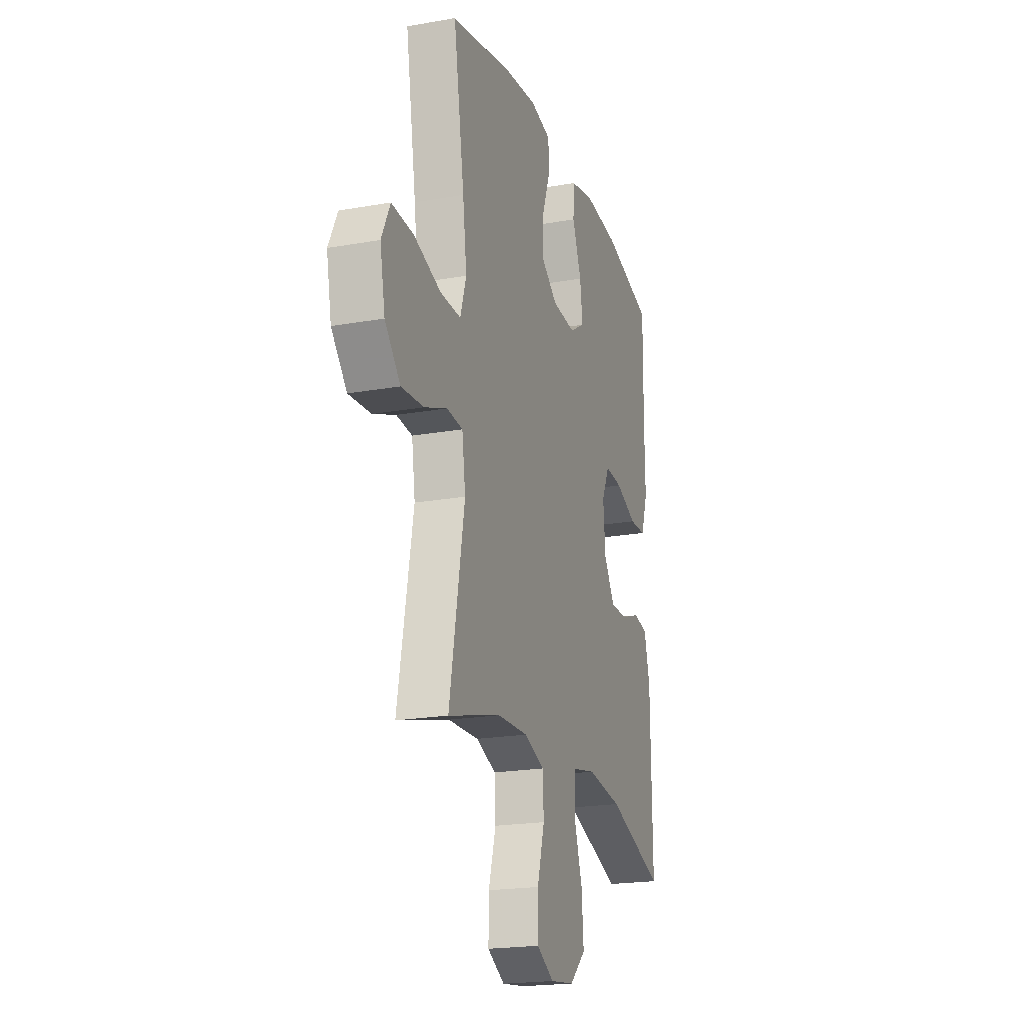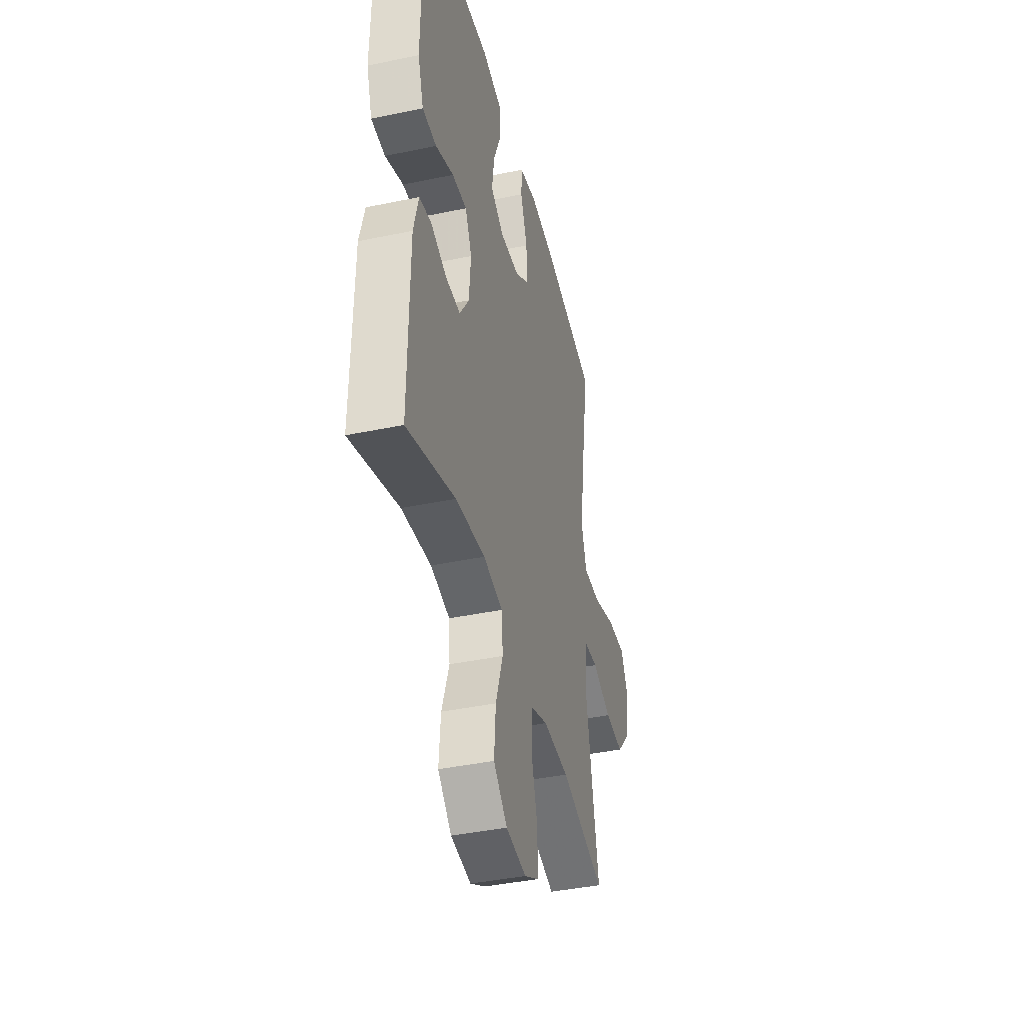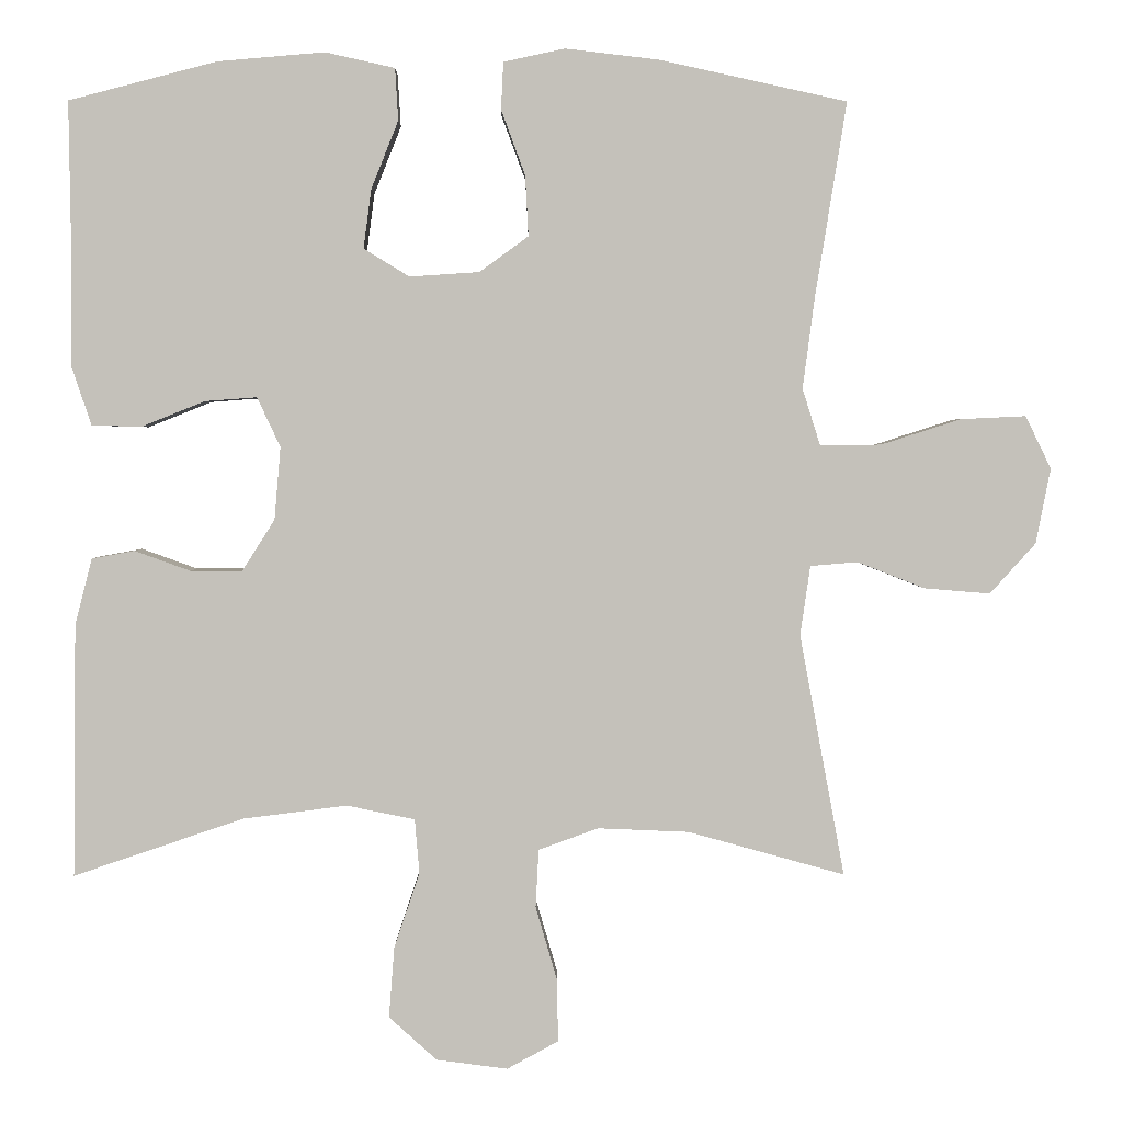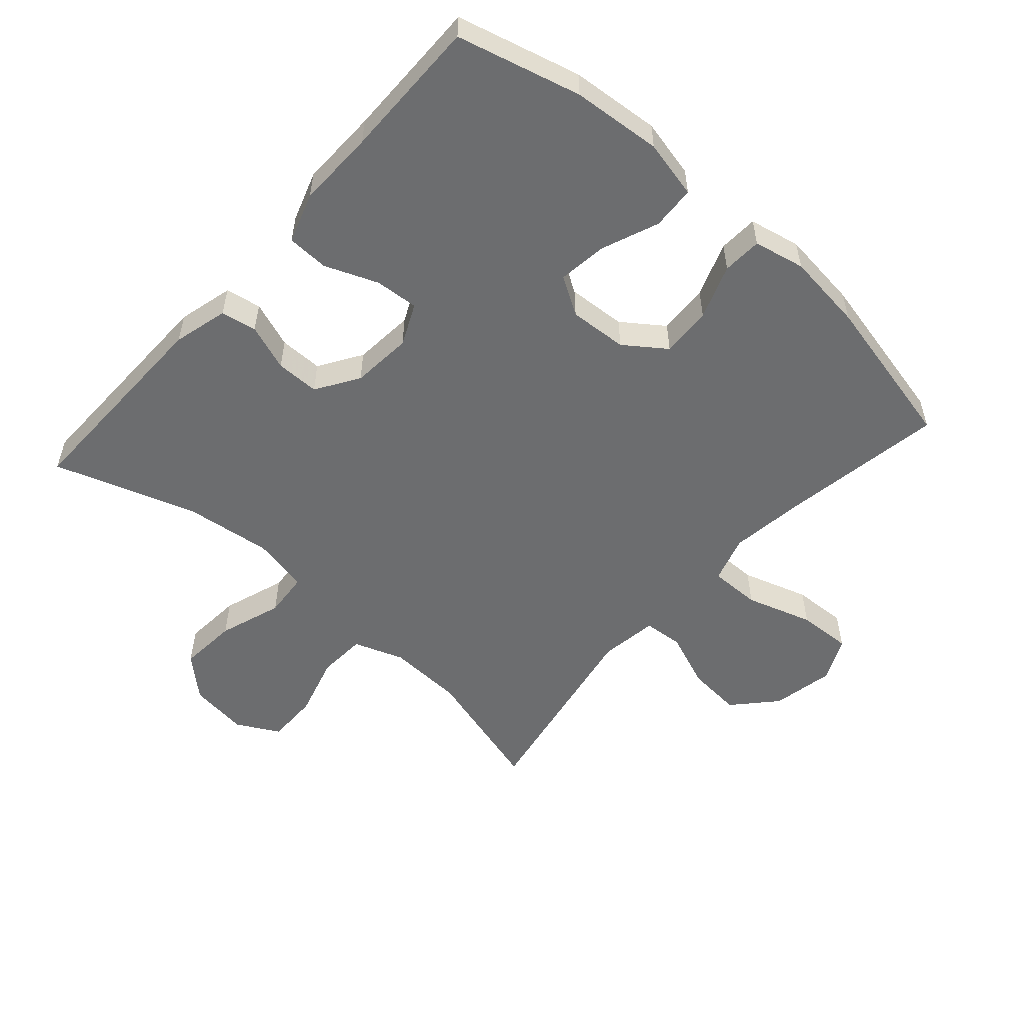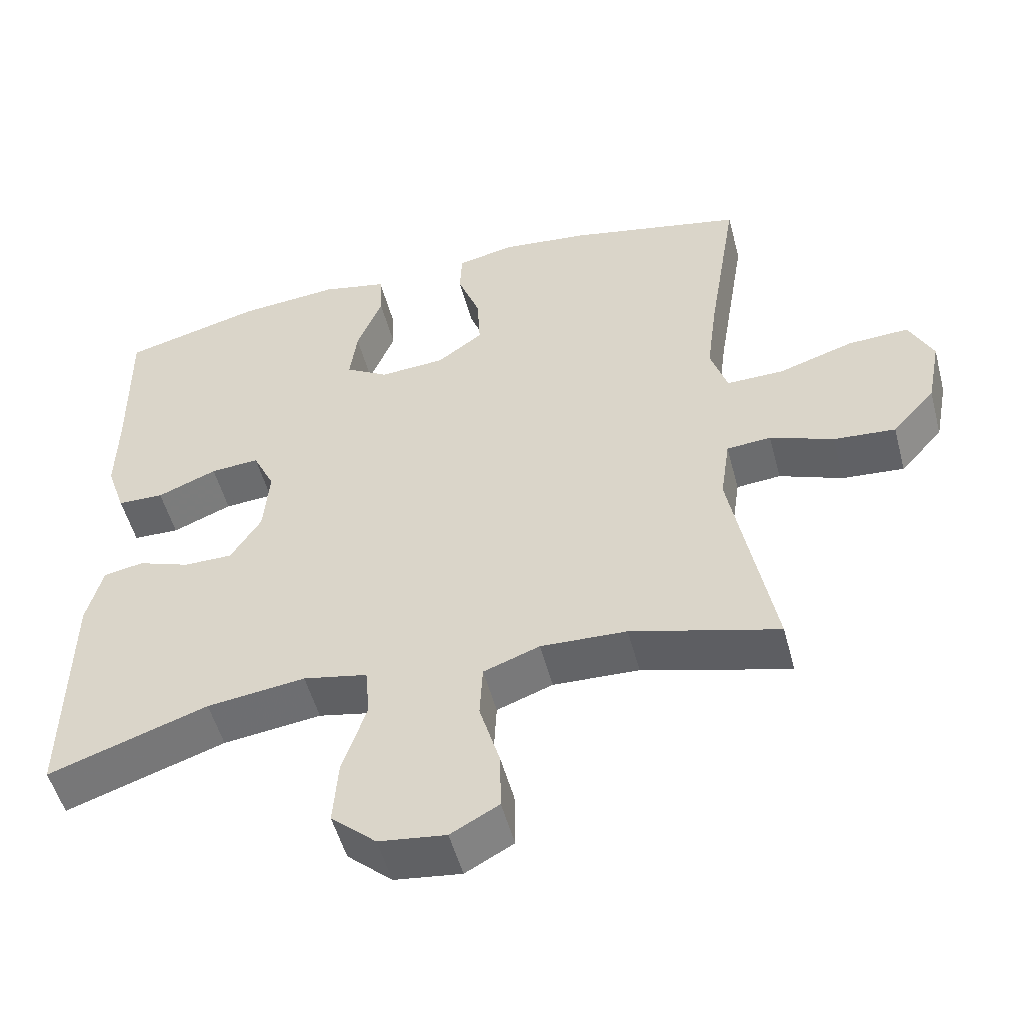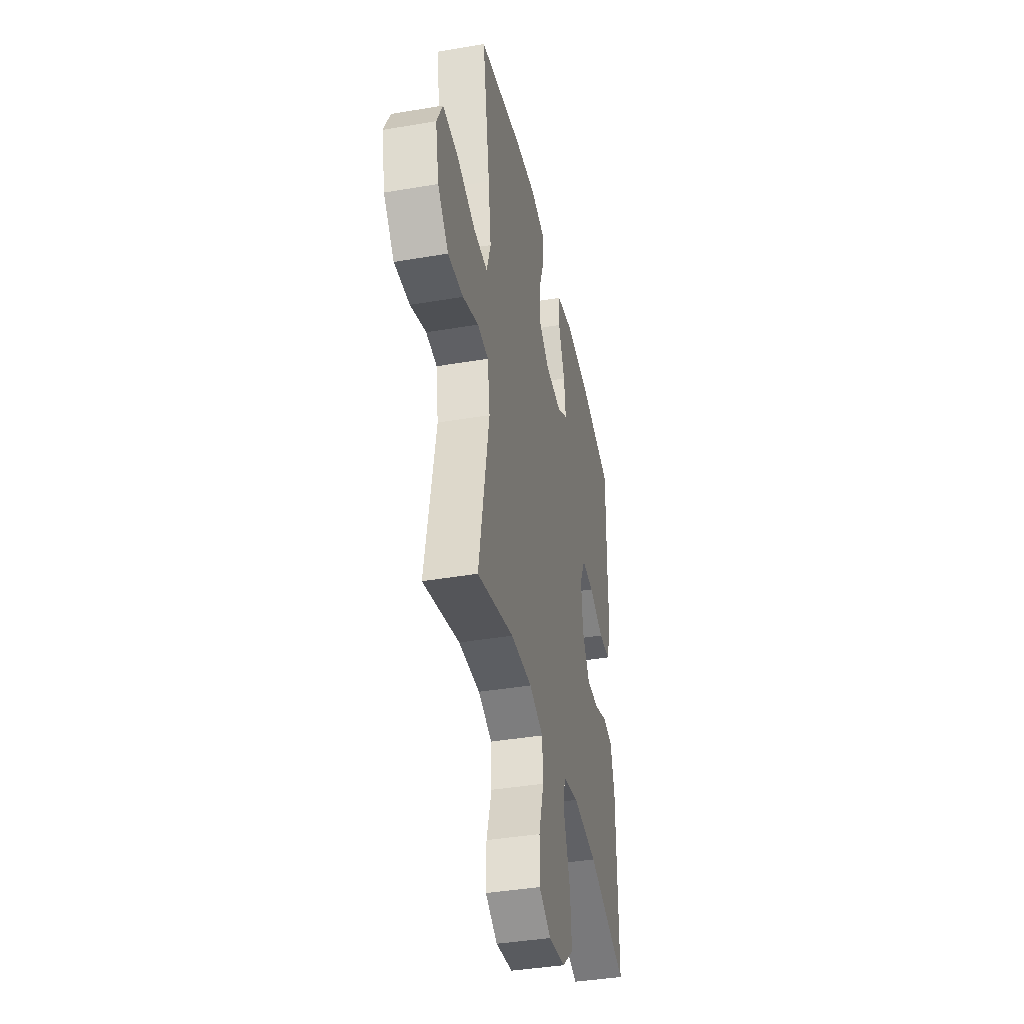
<metadata>
{"format":"obj","ext":"obj","renderer":"f3d","projection":"perspective","resolution":1024,"background":"white","views":[{"elev":-20.8,"azim":107.8,"up":"+Z"},{"elev":-40.8,"azim":-75.7,"up":"+Z"},{"elev":2.4,"azim":-0.6,"up":"+Z"},{"elev":-53.9,"azim":-41.7,"up":"+Y"},{"elev":-52.1,"azim":14.8,"up":"+Z"},{"elev":-40.1,"azim":101.9,"up":"+Z"}]}
</metadata>
<code>
v -0.5 0.07 0.5
v -0.309 0.07 0.55
v -0.171 0.07 0.562
v -0.081 0.07 0.542
v -0.077 0.07 0.475
v -0.112 0.07 0.387
v -0.122 0.07 0.311
v -0.063 0.07 0.275
v 0.027 0.07 0.281
v 0.09 0.07 0.327
v 0.086 0.07 0.405
v 0.055 0.07 0.489
v 0.058 0.07 0.55
v 0.137 0.07 0.567
v 0.258 0.07 0.553
v 0.5 0.07 0.5
v 0.459 0.07 0.246
v 0.444 0.07 0.131
v 0.467 0.07 0.058
v 0.546 0.07 0.059
v 0.649 0.07 0.092
v 0.733 0.07 0.096
v 0.766 0.07 0.028
v 0.747 0.07 -0.069
v 0.688 0.07 -0.134
v 0.603 0.07 -0.127
v 0.516 0.07 -0.093
v 0.455 0.07 -0.098
v 0.442 0.07 -0.188
v 0.5 0.07 -0.5
v 0.298 0.07 -0.444
v 0.18 0.07 -0.439
v 0.103 0.07 -0.467
v 0.099 0.07 -0.542
v 0.127 0.07 -0.638
v 0.128 0.07 -0.718
v 0.062 0.07 -0.754
v -0.03 0.07 -0.742
v -0.092 0.07 -0.686
v -0.085 0.07 -0.595
v -0.052 0.07 -0.497
v -0.058 0.07 -0.427
v -0.146 0.07 -0.409
v -0.281 0.07 -0.426
v -0.5 0.07 -0.5
v -0.496 0.07 -0.173
v -0.474 0.07 -0.088
v -0.419 0.07 -0.078
v -0.347 0.07 -0.104
v -0.28 0.07 -0.104
v -0.238 0.07 -0.038
v -0.23 0.07 0.056
v -0.26 0.07 0.12
v -0.327 0.07 0.115
v -0.409 0.07 0.082
v -0.473 0.07 0.084
v -0.499 0.07 0.161
v -0.497 0.07 0.282
v -0.5 0 0.5
v -0.309 0 0.55
v -0.171 0 0.562
v -0.081 0 0.542
v -0.077 0 0.475
v -0.112 0 0.387
v -0.122 0 0.311
v -0.063 0 0.275
v 0.027 0 0.281
v 0.09 0 0.327
v 0.086 0 0.405
v 0.055 0 0.489
v 0.058 0 0.55
v 0.137 0 0.567
v 0.258 0 0.553
v 0.5 0 0.5
v 0.459 0 0.246
v 0.444 0 0.131
v 0.467 0 0.058
v 0.546 0 0.059
v 0.649 0 0.092
v 0.733 0 0.096
v 0.766 0 0.028
v 0.747 0 -0.069
v 0.688 0 -0.134
v 0.603 0 -0.127
v 0.516 0 -0.093
v 0.455 0 -0.098
v 0.442 0 -0.188
v 0.5 0 -0.5
v 0.298 0 -0.444
v 0.18 0 -0.439
v 0.103 0 -0.467
v 0.099 0 -0.542
v 0.127 0 -0.638
v 0.128 0 -0.718
v 0.062 0 -0.754
v -0.03 0 -0.742
v -0.092 0 -0.686
v -0.085 0 -0.595
v -0.052 0 -0.497
v -0.058 0 -0.427
v -0.146 0 -0.409
v -0.281 0 -0.426
v -0.5 0 -0.5
v -0.496 0 -0.173
v -0.474 0 -0.088
v -0.419 0 -0.078
v -0.347 0 -0.104
v -0.28 0 -0.104
v -0.238 0 -0.038
v -0.23 0 0.056
v -0.26 0 0.12
v -0.327 0 0.115
v -0.409 0 0.082
v -0.473 0 0.084
v -0.499 0 0.161
v -0.497 0 0.282
f 56 57 58
f 55 56 58
f 54 55 58
f 4 5 6
f 3 4 6
f 2 3 6
f 1 2 6
f 58 1 6
f 54 58 6
f 53 54 6
f 52 53 6 7
f 51 52 7 8
f 47 48 49
f 46 47 49
f 45 46 49
f 44 45 49
f 43 44 49 50
f 42 43 50 51
f 39 40 41
f 38 39 41
f 37 38 41
f 36 37 41
f 35 36 41
f 34 35 41
f 33 34 41 42
f 51 8 9
f 42 51 9
f 33 42 9
f 32 33 9
f 29 30 31
f 32 9 10
f 31 32 10
f 29 31 10
f 28 29 10
f 25 26 27
f 24 25 27
f 23 24 27
f 22 23 27
f 21 22 27
f 20 21 27
f 19 20 27 28
f 15 16 17
f 14 15 17
f 13 14 17
f 12 13 17
f 11 12 17
f 11 17 18
f 18 19 28
f 11 18 28
f 10 11 28
f 116 115 114
f 116 114 113
f 116 113 112
f 64 63 62
f 64 62 61
f 64 61 60
f 64 60 59
f 64 59 116
f 64 116 112
f 64 112 111
f 65 64 111 110
f 66 65 110 109
f 107 106 105
f 107 105 104
f 107 104 103
f 107 103 102
f 108 107 102 101
f 109 108 101 100
f 99 98 97
f 99 97 96
f 99 96 95
f 99 95 94
f 99 94 93
f 99 93 92
f 100 99 92 91
f 67 66 109
f 67 109 100
f 67 100 91
f 67 91 90
f 89 88 87
f 68 67 90
f 68 90 89
f 68 89 87
f 68 87 86
f 85 84 83
f 85 83 82
f 85 82 81
f 85 81 80
f 85 80 79
f 85 79 78
f 86 85 78 77
f 75 74 73
f 75 73 72
f 75 72 71
f 75 71 70
f 75 70 69
f 76 75 69
f 86 77 76
f 86 76 69
f 86 69 68
f 1 59 60 2
f 2 60 61 3
f 3 61 62 4
f 4 62 63 5
f 5 63 64 6
f 6 64 65 7
f 7 65 66 8
f 8 66 67 9
f 9 67 68 10
f 10 68 69 11
f 11 69 70 12
f 12 70 71 13
f 13 71 72 14
f 14 72 73 15
f 15 73 74 16
f 16 74 75 17
f 17 75 76 18
f 18 76 77 19
f 19 77 78 20
f 20 78 79 21
f 21 79 80 22
f 22 80 81 23
f 23 81 82 24
f 24 82 83 25
f 25 83 84 26
f 26 84 85 27
f 27 85 86 28
f 28 86 87 29
f 29 87 88 30
f 30 88 89 31
f 31 89 90 32
f 32 90 91 33
f 33 91 92 34
f 34 92 93 35
f 35 93 94 36
f 36 94 95 37
f 37 95 96 38
f 38 96 97 39
f 39 97 98 40
f 40 98 99 41
f 41 99 100 42
f 42 100 101 43
f 43 101 102 44
f 44 102 103 45
f 45 103 104 46
f 46 104 105 47
f 47 105 106 48
f 48 106 107 49
f 49 107 108 50
f 50 108 109 51
f 51 109 110 52
f 52 110 111 53
f 53 111 112 54
f 54 112 113 55
f 55 113 114 56
f 56 114 115 57
f 57 115 116 58
f 58 116 59 1

</code>
